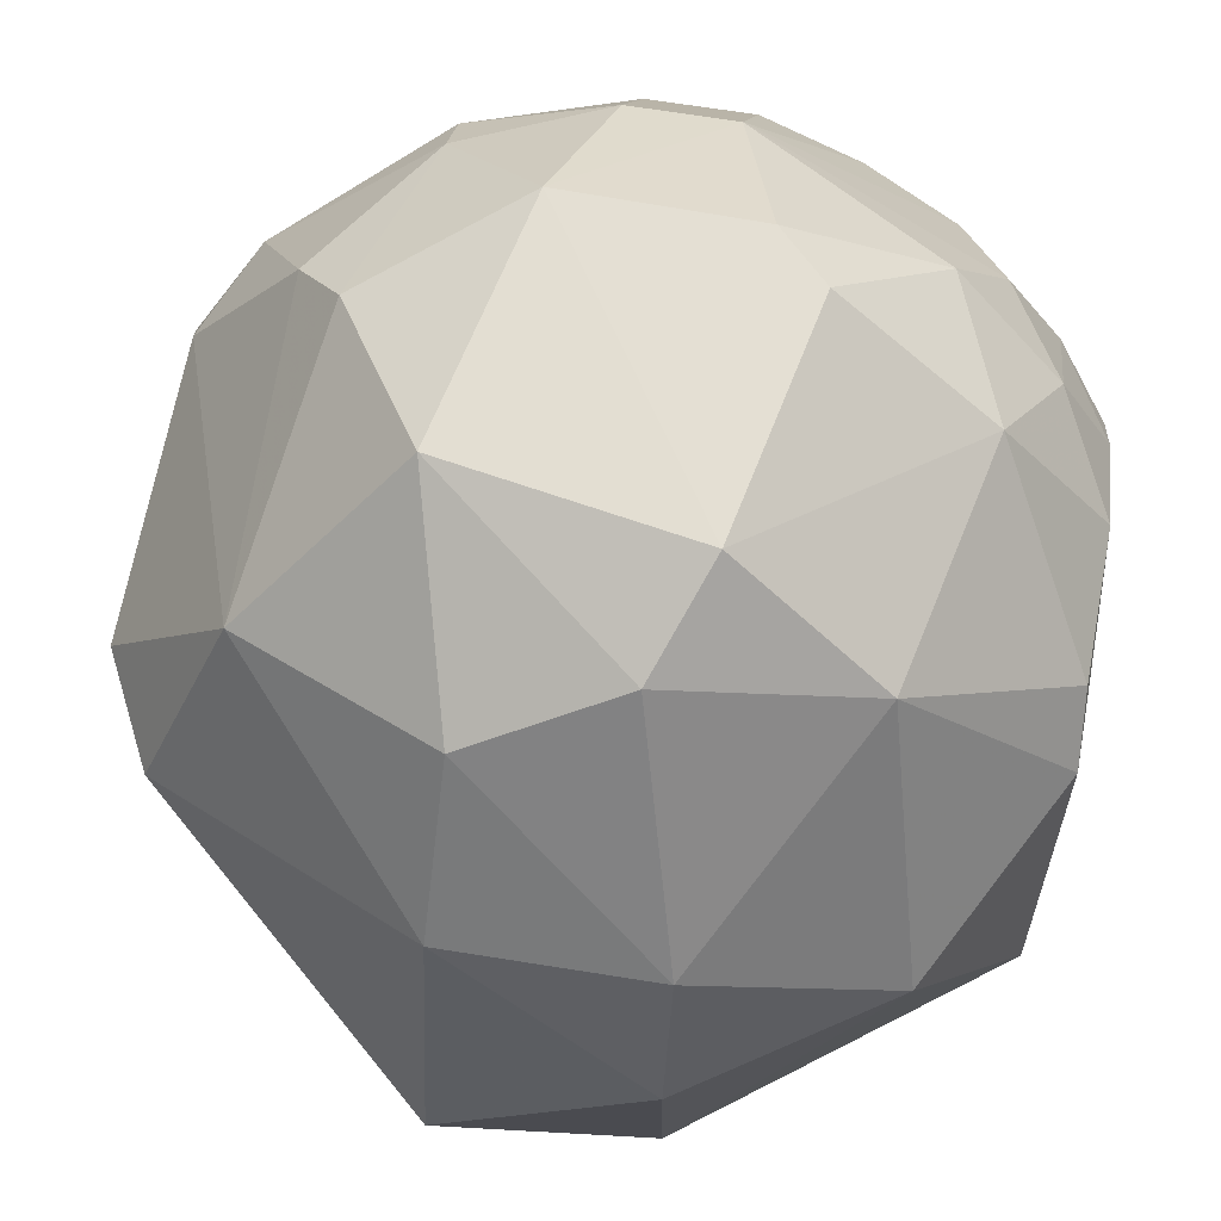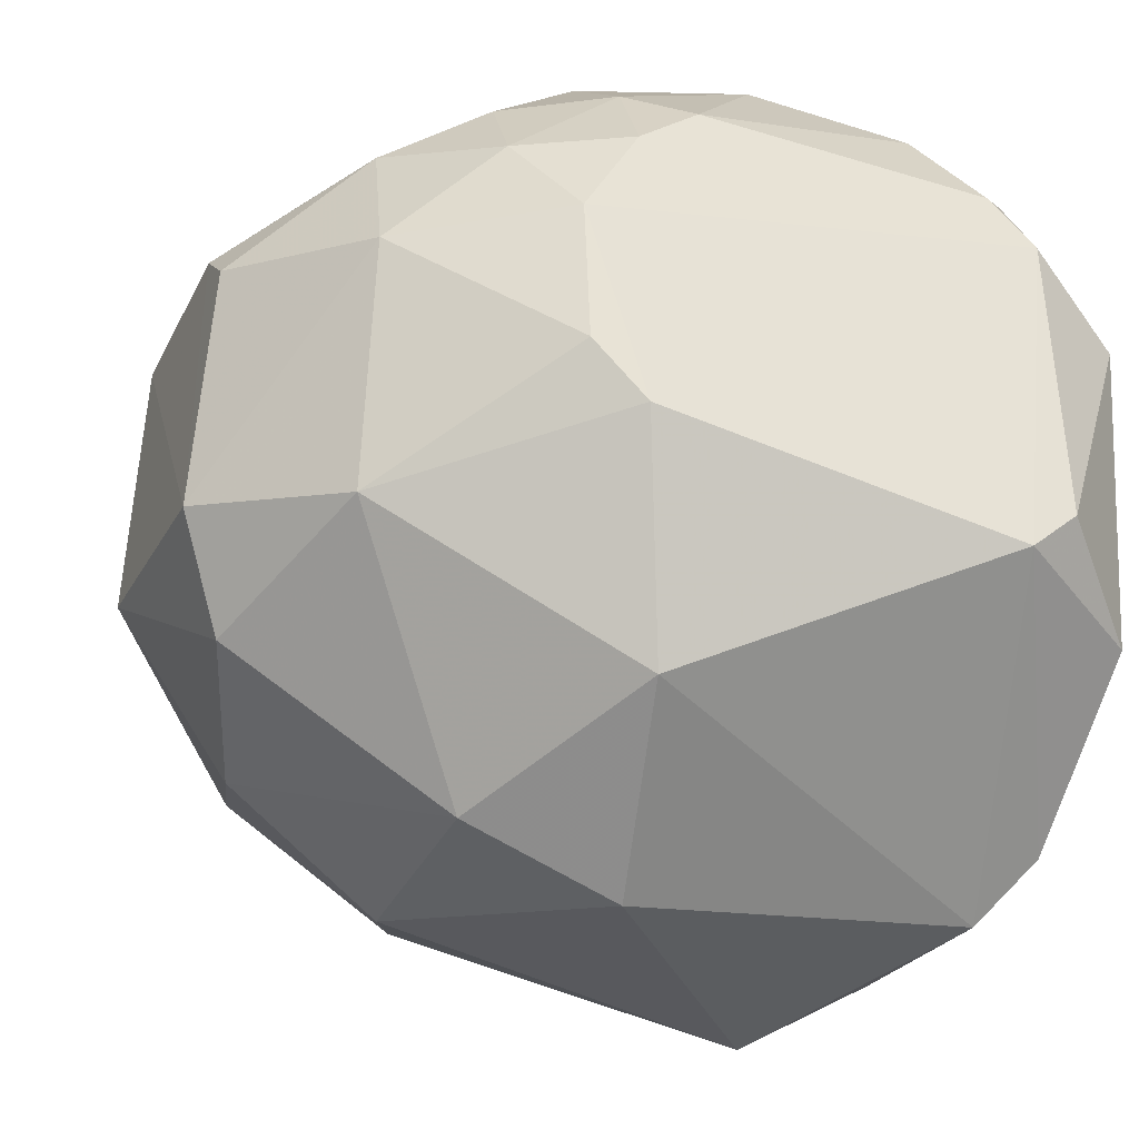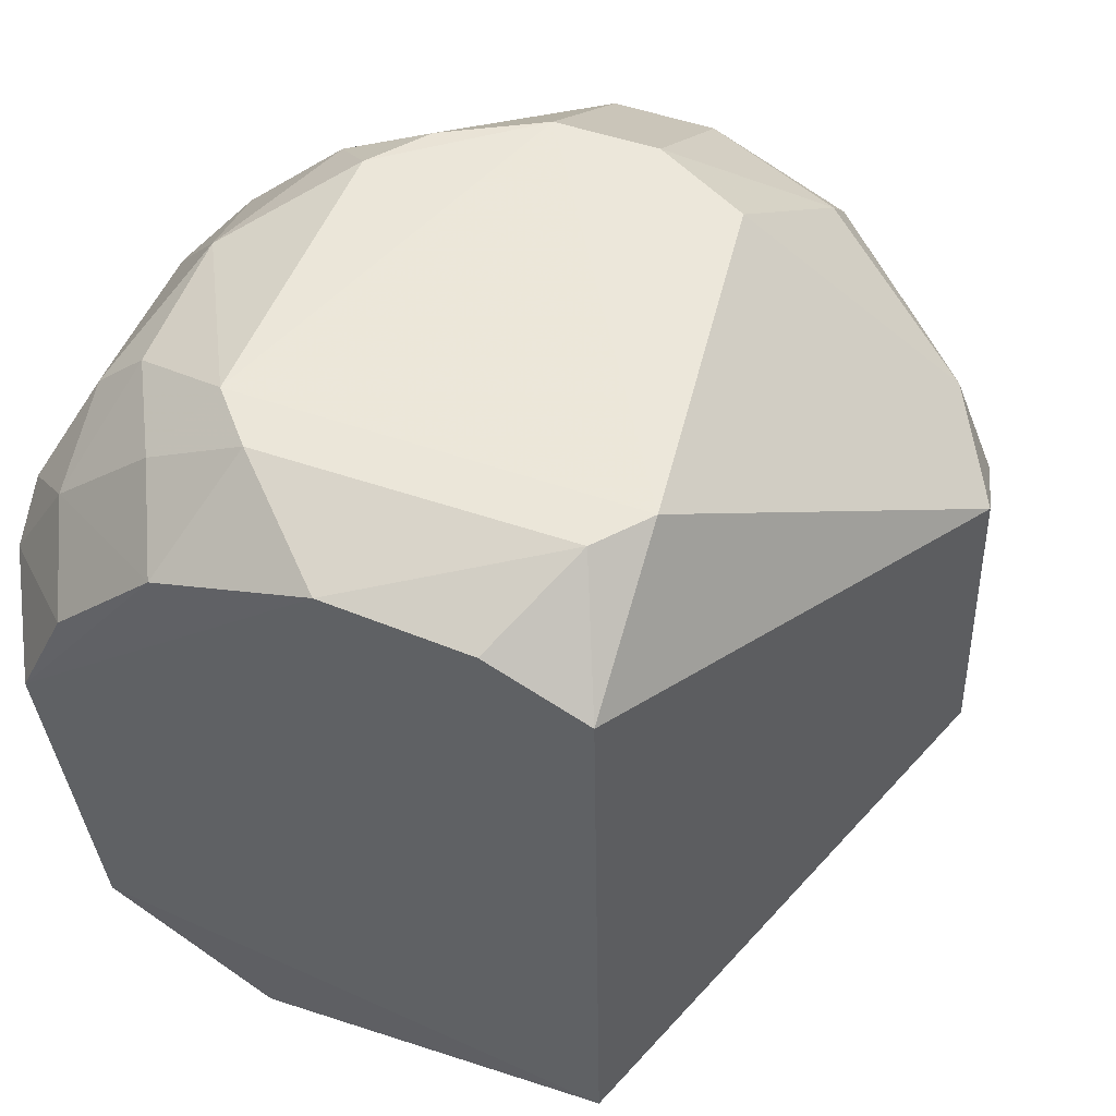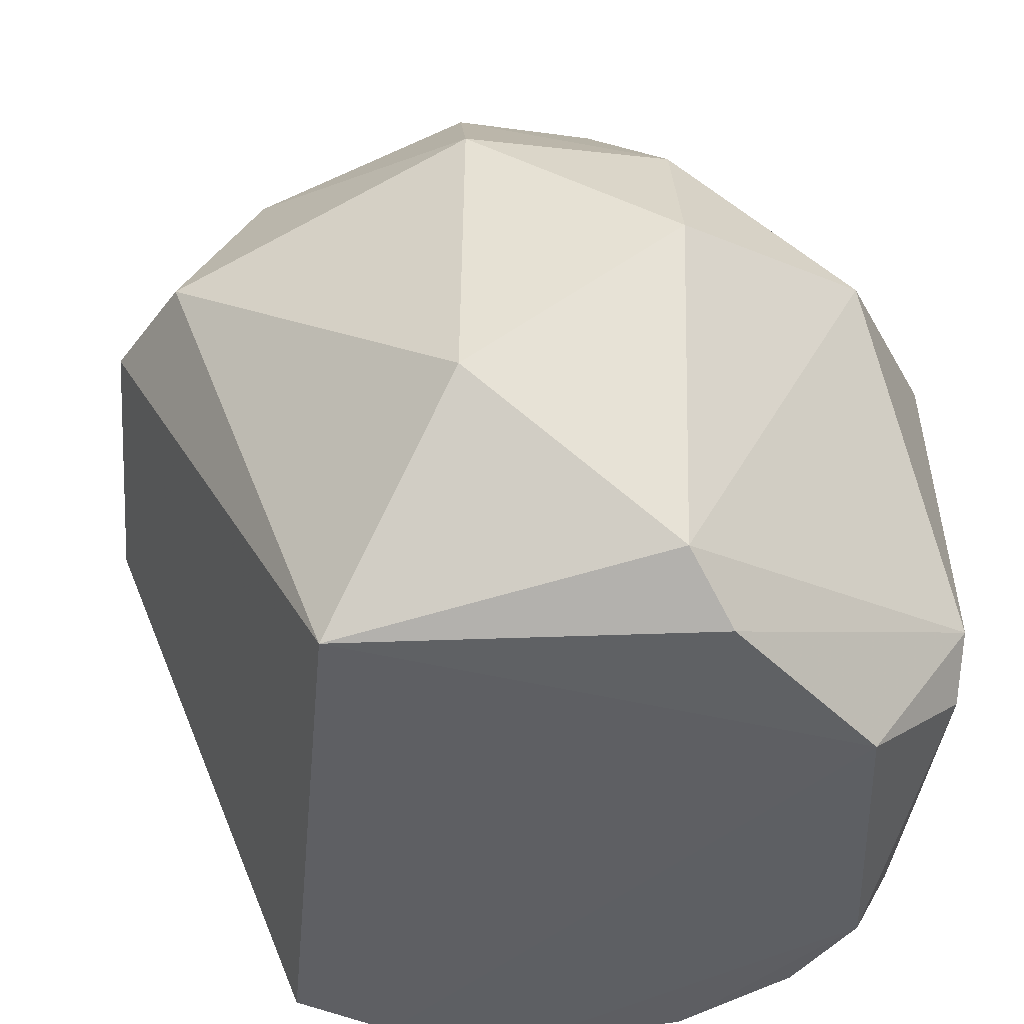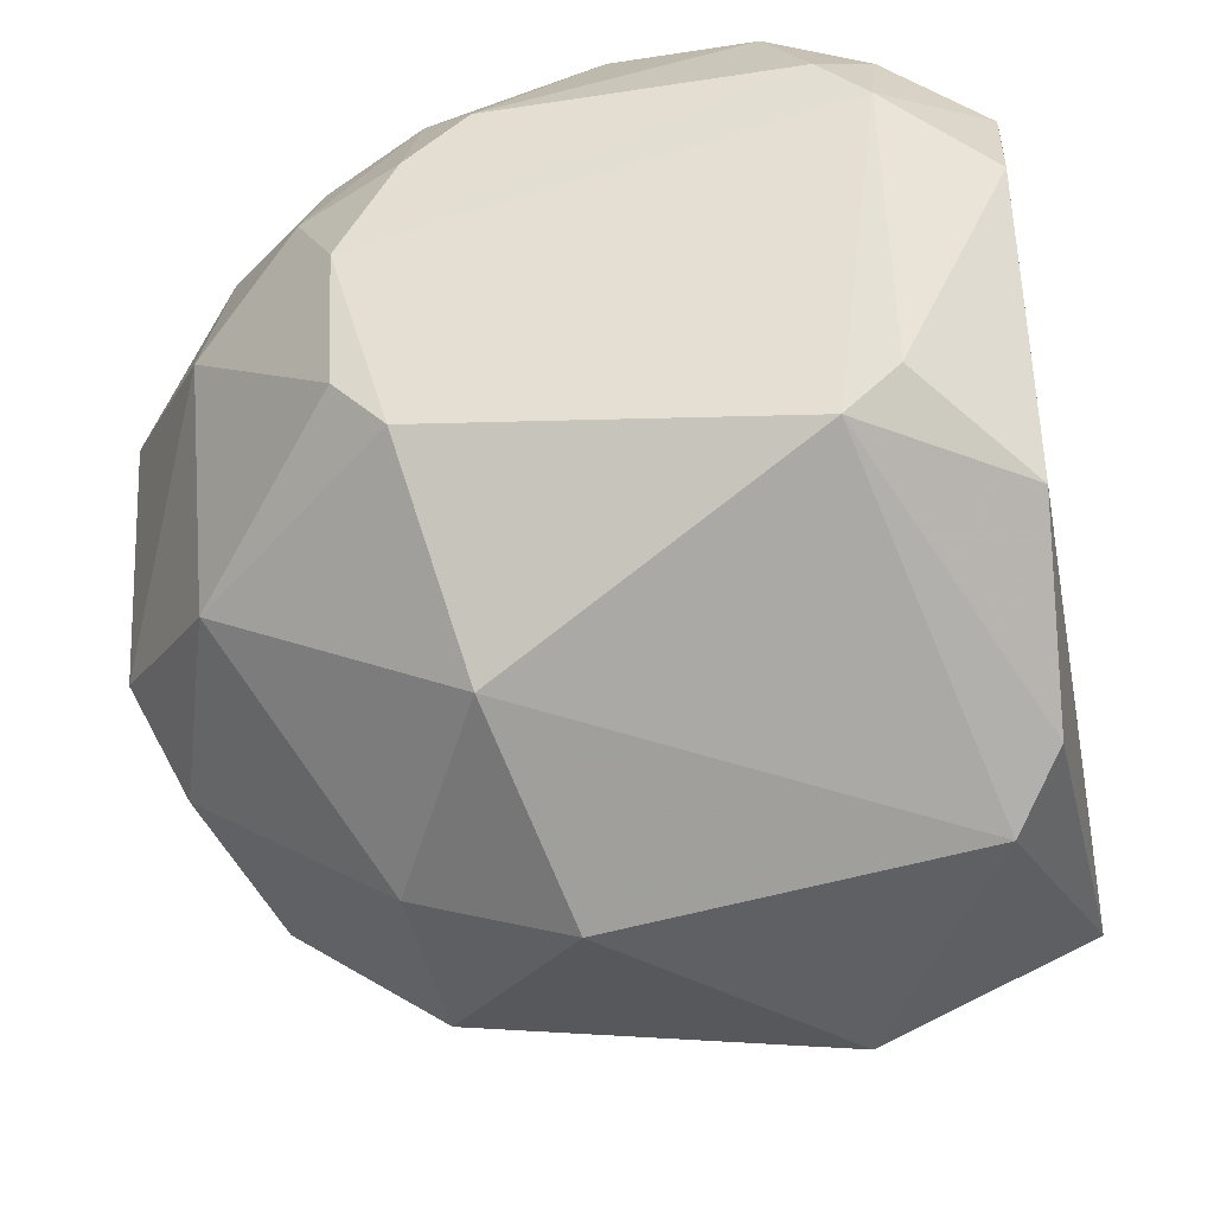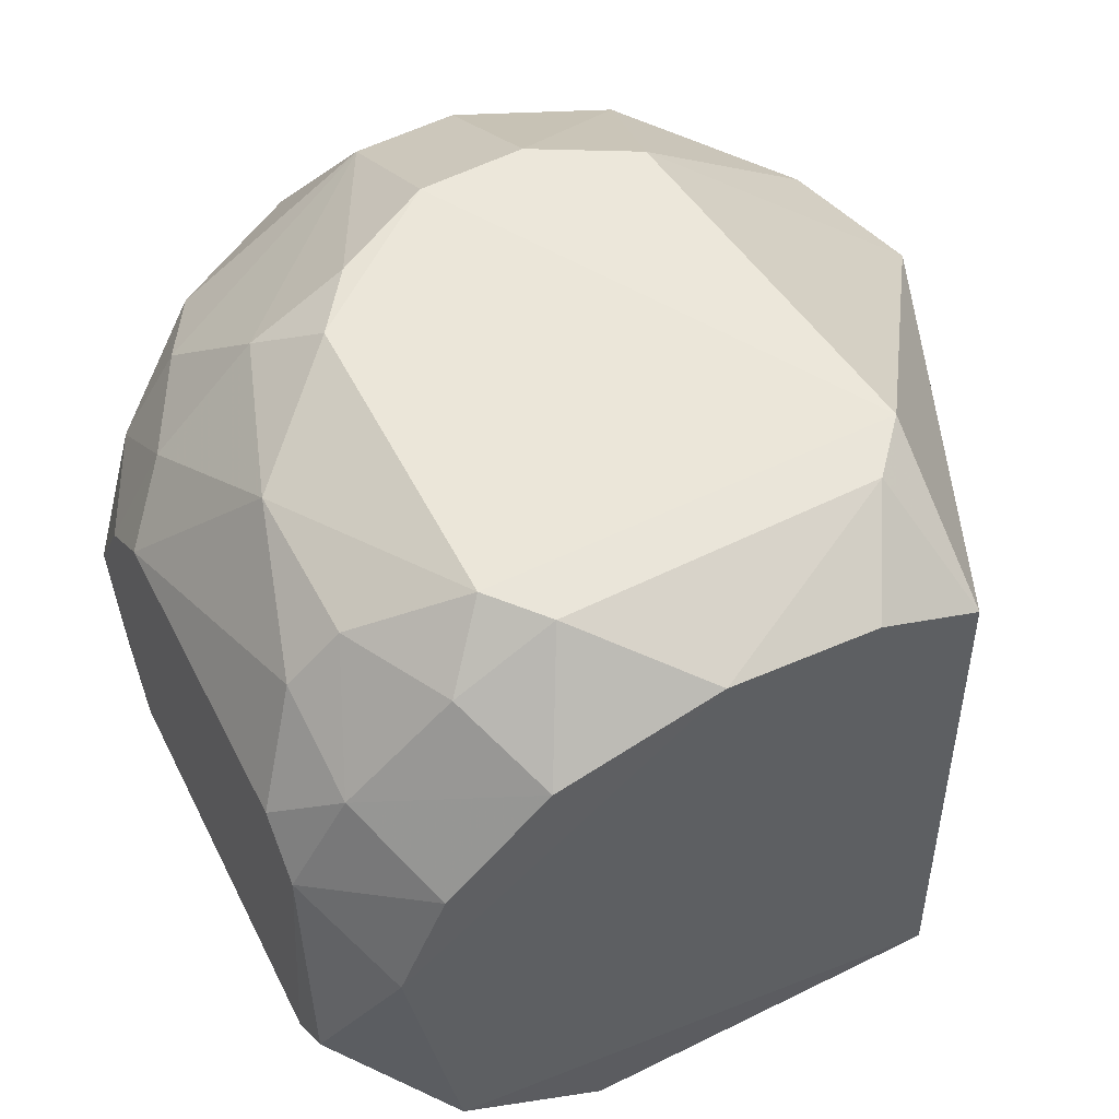
<metadata>
{"format":"obj","ext":"obj","renderer":"f3d","projection":"perspective","resolution":1024,"background":"white","views":[{"elev":67.1,"azim":9.4,"up":"+Z"},{"elev":-34.9,"azim":67.4,"up":"+Y"},{"elev":50.6,"azim":-159.1,"up":"+Y"},{"elev":-41.1,"azim":-6.5,"up":"+Z"},{"elev":-38.3,"azim":100.7,"up":"+Y"},{"elev":55.8,"azim":152.7,"up":"+Y"}]}
</metadata>
<code>
v 0.01177 0.008371 0.1927
v 0.02727 -0.006426 0.1772
v 0.02211 0.0184 0.1618
v -0.002753 0.01613 0.1518
v -0.01142 -0.01202 0.1747
v 0.02227 -0.009364 0.1518
v -0.0003236 0.02111 0.1772
v 0.02702 0.008743 0.1774
v 0.009524 -0.01081 0.1903
v 0.0173 0.01632 0.1521
v -0.003384 -0.0142 0.1516
v 0.01463 0.02104 0.1773
v -0.0005058 0.02097 0.1569
v -0.007348 0.00619 0.1874
v 0.02185 0.003533 0.1876
v 0.02718 0.008851 0.1571
v 0.0123 -0.02162 0.1721
v 0.02466 0.005959 0.1519
v -0.01412 -0.006574 0.1749
v 0.004407 0.01587 0.1877
v 0.02221 0.01865 0.1693
v 0.02153 0.01332 0.1823
v 0.009495 0.01892 0.152
v 0.01692 0.02108 0.1594
v -0.0002719 -0.003593 0.1927
v 0.02716 0.003645 0.1801
v 0.01914 -0.008379 0.1872
v 0.02439 0.0137 0.157
v 0.02733 -0.008913 0.1592
v 0.01216 -0.01905 0.1546
v 0.002187 -0.01901 0.1799
v -0.01374 0.009117 0.1749
v 0.009705 0.02125 0.1797
v 0.002458 0.008492 0.1928
v -0.002594 0.01567 0.1846
v 0.0246 0.01598 0.162
v 0.0193 0.01854 0.1773
v 0.02432 0.008607 0.1826
v 0.01909 0.01077 0.1871
v 0.002259 0.01843 0.1519
v 0.01468 0.02094 0.1569
v 0.01685 0.02109 0.1743
v 0.01174 -0.00575 0.1928
v -0.007564 -0.00878 0.1847
v 0.02702 -0.003551 0.1798
v 0.02711 0.01119 0.1595
v 0.02184 -0.01605 0.1746
v 0.01943 0.0184 0.1568
v 0.02229 0.01129 0.1521
v 0.02722 -0.006539 0.1567
v 0.0018 -0.02188 0.1617
v 0.01456 -0.01624 0.1523
v 0.01222 -0.01892 0.1798
v 0.002389 -0.01356 0.1875
v -0.00264 0.02113 0.1593
v -0.0127 0.006272 0.1798
v 0.004537 0.02114 0.1799
v 0.009496 0.0159 0.1876
v -0.004978 0.003844 0.1902
v -0.002548 0.01313 0.1872
v -0.01058 0.01121 0.18
v 0.02696 0.01126 0.1743
v 0.02437 0.01366 0.1771
v 0.01421 0.005955 0.1927
f 11 4 6
f 19 11 5
f 23 10 18
f 24 21 3
f 26 2 16
f 29 16 2
f 32 4 11
f 32 11 19
f 36 3 21
f 36 28 3
f 38 26 8
f 38 15 26
f 39 38 22
f 39 15 38
f 40 4 13
f 40 13 23
f 40 6 4
f 40 23 18
f 40 18 6
f 41 23 13
f 41 10 23
f 42 21 24
f 42 37 21
f 42 12 37
f 42 33 12
f 42 24 33
f 43 25 9
f 43 34 25
f 43 1 34
f 43 9 27
f 43 27 15
f 44 19 5
f 44 5 31
f 45 26 15
f 45 2 26
f 45 27 2
f 45 15 27
f 46 26 16
f 46 8 26
f 46 16 28
f 46 28 36
f 47 2 27
f 47 29 2
f 47 30 29
f 47 17 30
f 48 24 3
f 48 3 28
f 48 28 10
f 48 41 24
f 48 10 41
f 49 18 10
f 49 10 28
f 49 28 16
f 49 16 18
f 50 18 16
f 50 16 29
f 50 29 6
f 50 6 18
f 51 30 17
f 51 11 30
f 51 17 31
f 51 31 5
f 51 5 11
f 52 30 11
f 52 11 6
f 52 6 29
f 52 29 30
f 53 31 17
f 53 17 47
f 53 47 27
f 53 27 9
f 54 9 25
f 54 44 31
f 54 25 44
f 54 53 9
f 54 31 53
f 55 13 4
f 55 4 32
f 55 32 7
f 55 7 33
f 55 33 24
f 55 41 13
f 55 24 41
f 56 32 19
f 56 44 14
f 56 19 44
f 57 33 7
f 57 20 33
f 57 35 20
f 57 7 35
f 58 33 20
f 58 1 39
f 58 12 33
f 58 39 22
f 58 37 12
f 58 22 37
f 58 34 1
f 58 20 34
f 59 25 34
f 59 44 25
f 59 14 44
f 60 34 20
f 60 20 35
f 60 59 34
f 60 14 59
f 61 35 7
f 61 7 32
f 61 32 56
f 61 56 14
f 61 60 35
f 61 14 60
f 62 36 21
f 62 46 36
f 62 8 46
f 63 38 8
f 63 22 38
f 63 8 62
f 63 37 22
f 63 62 21
f 63 21 37
f 64 39 1
f 64 15 39
f 64 43 15
f 64 1 43

</code>
